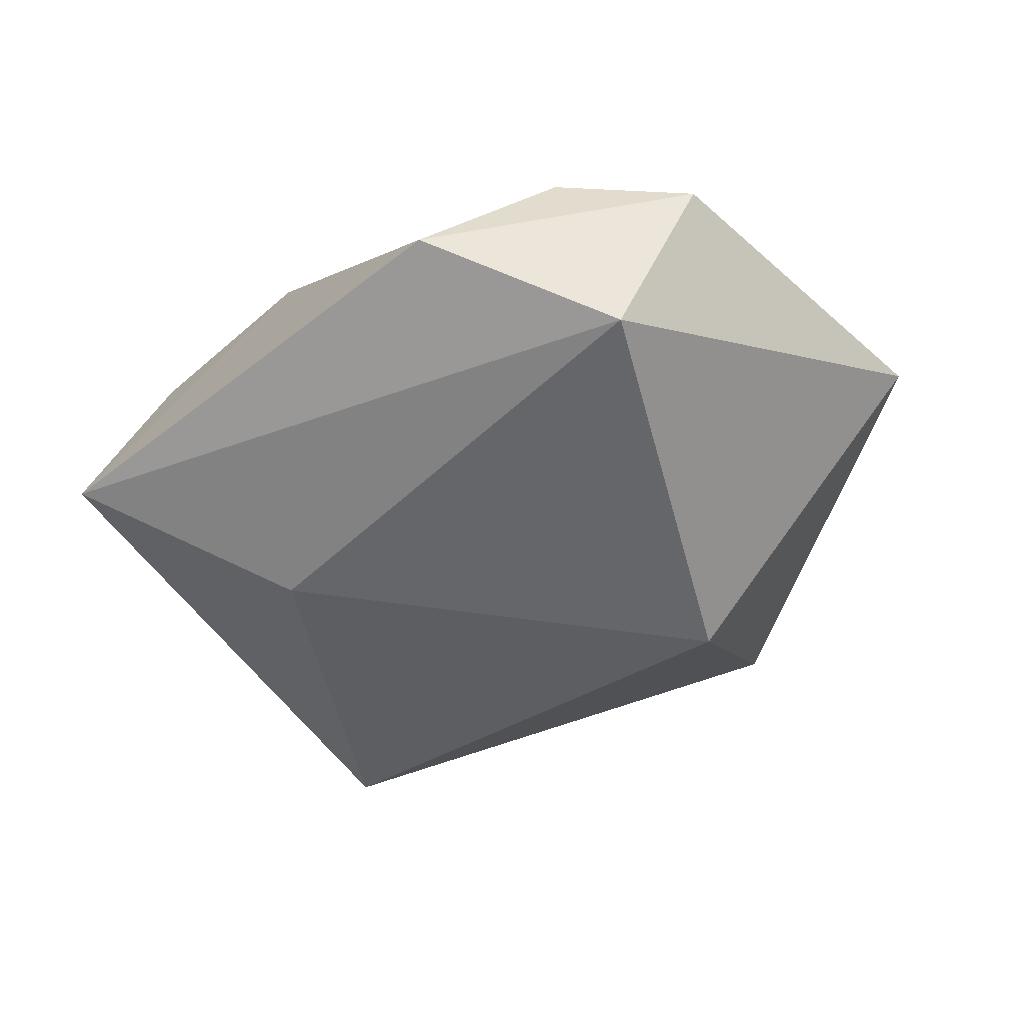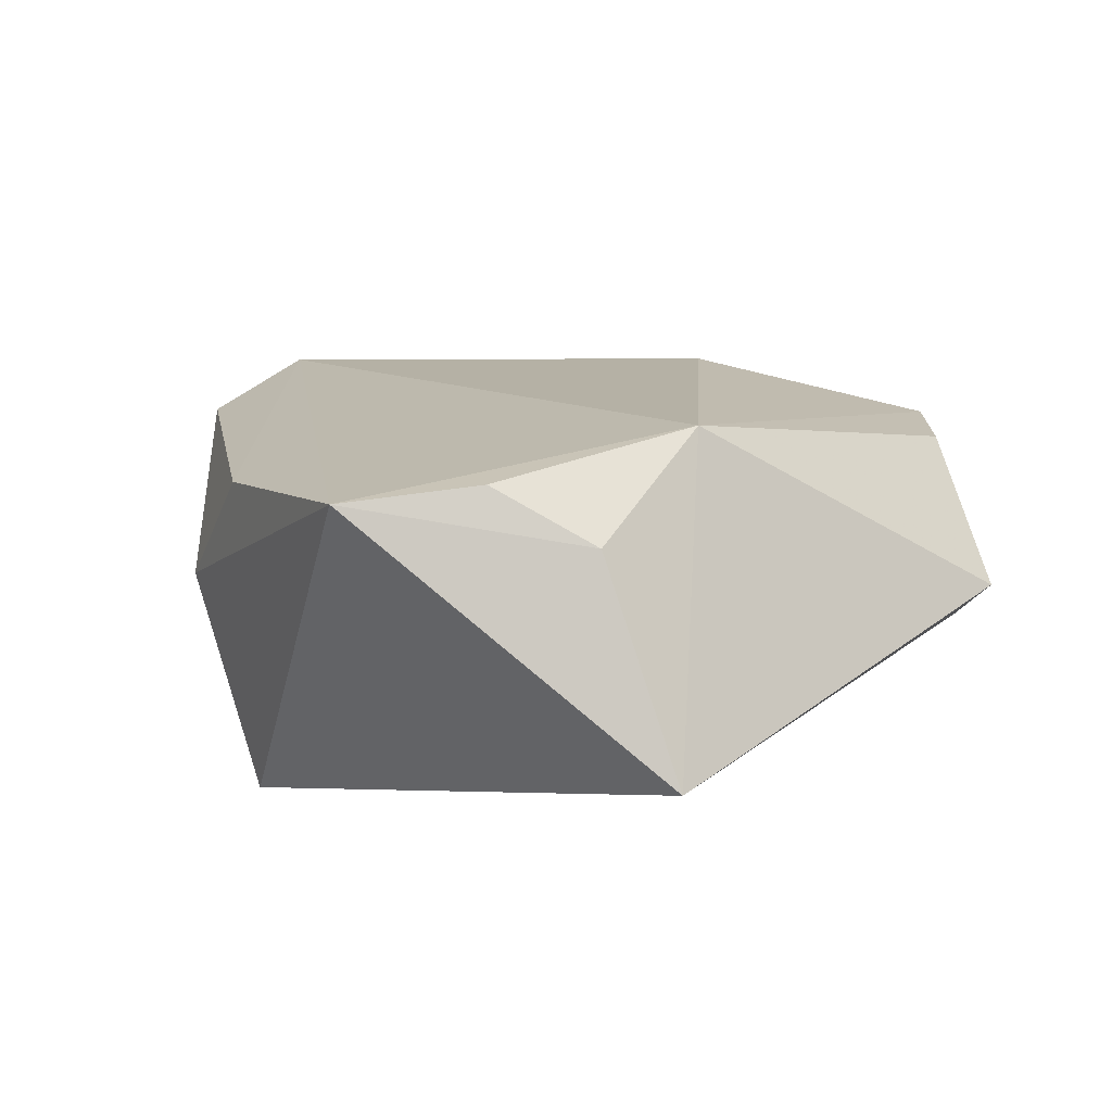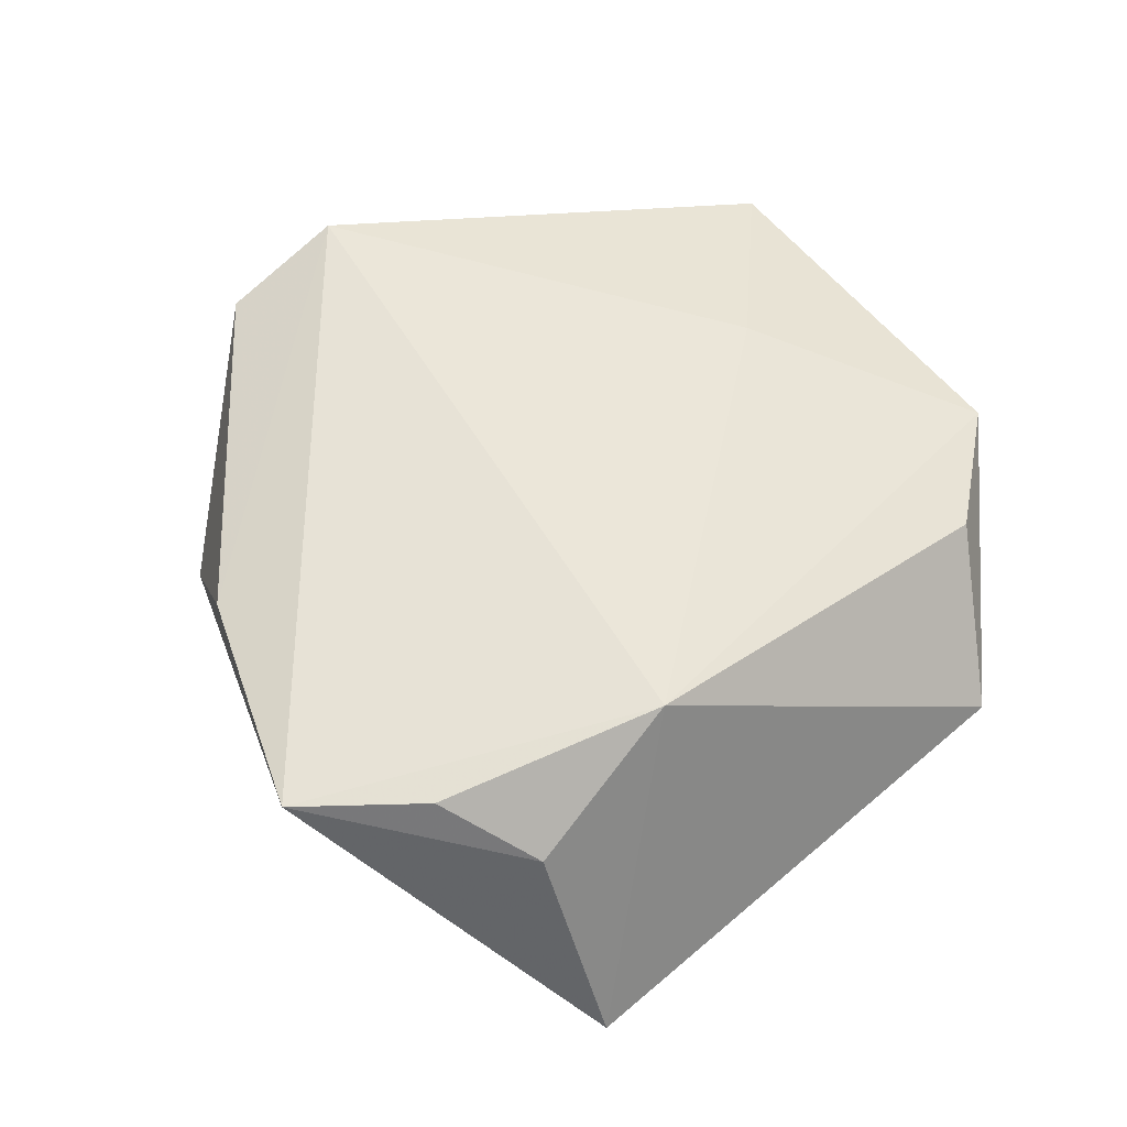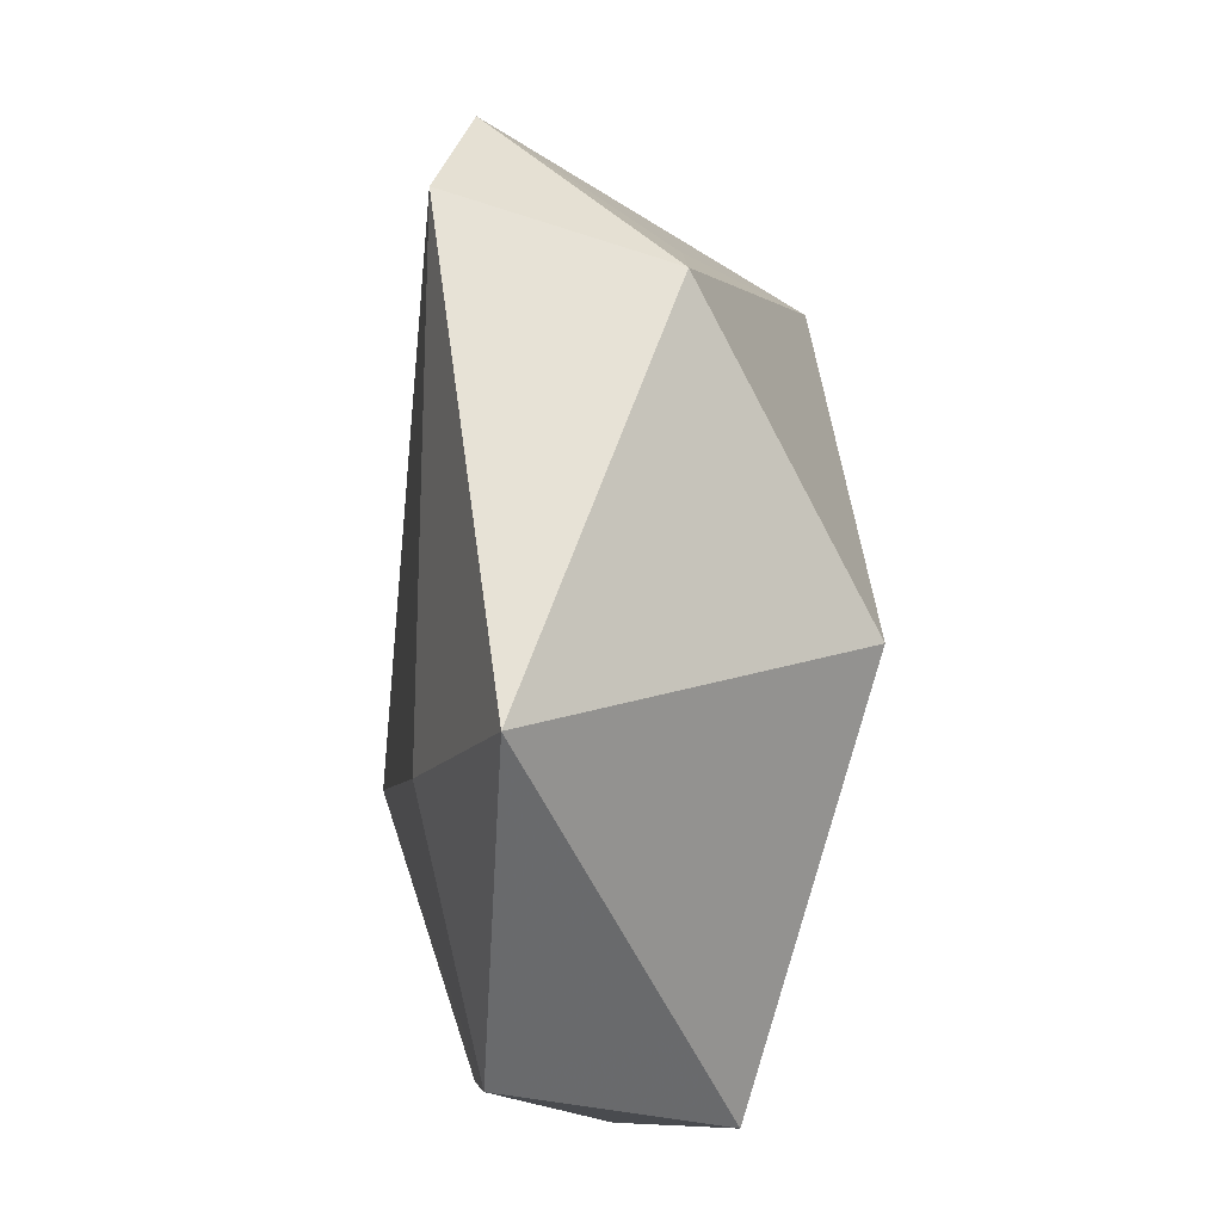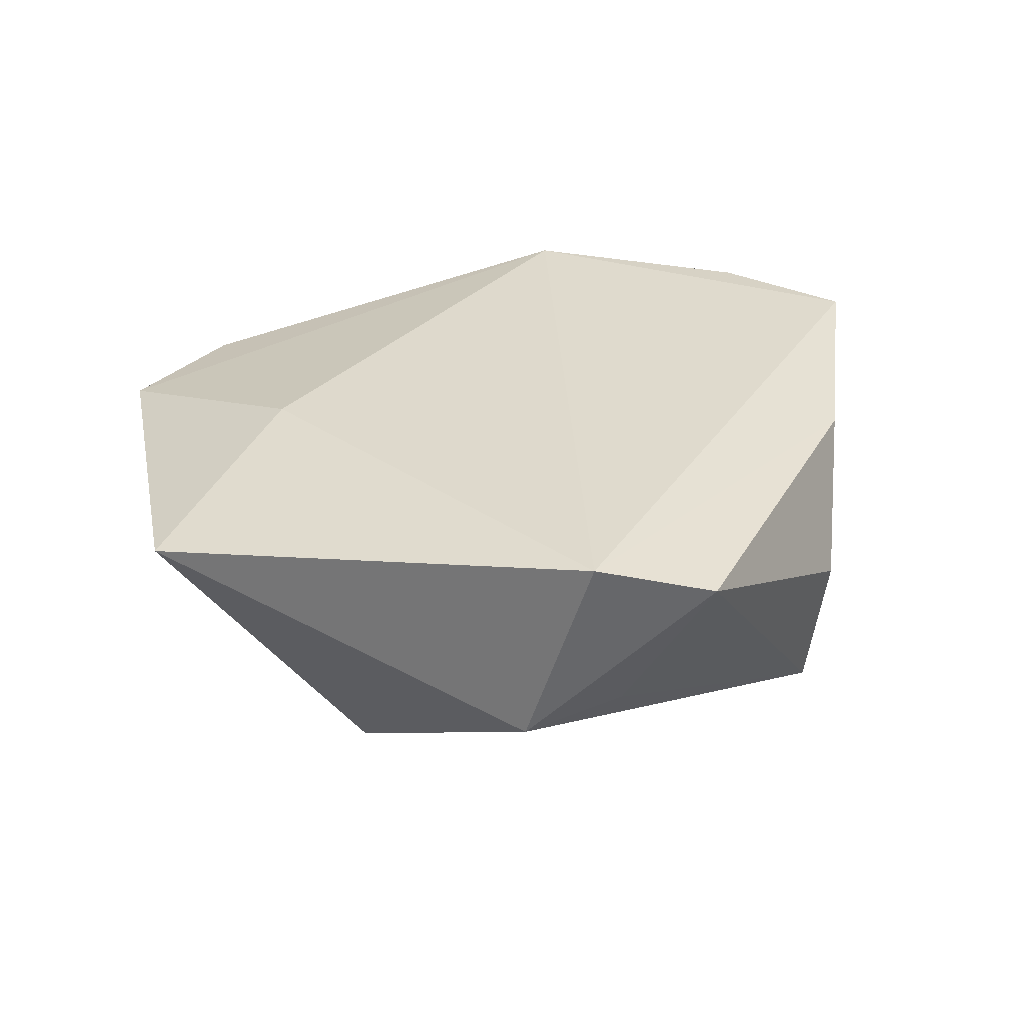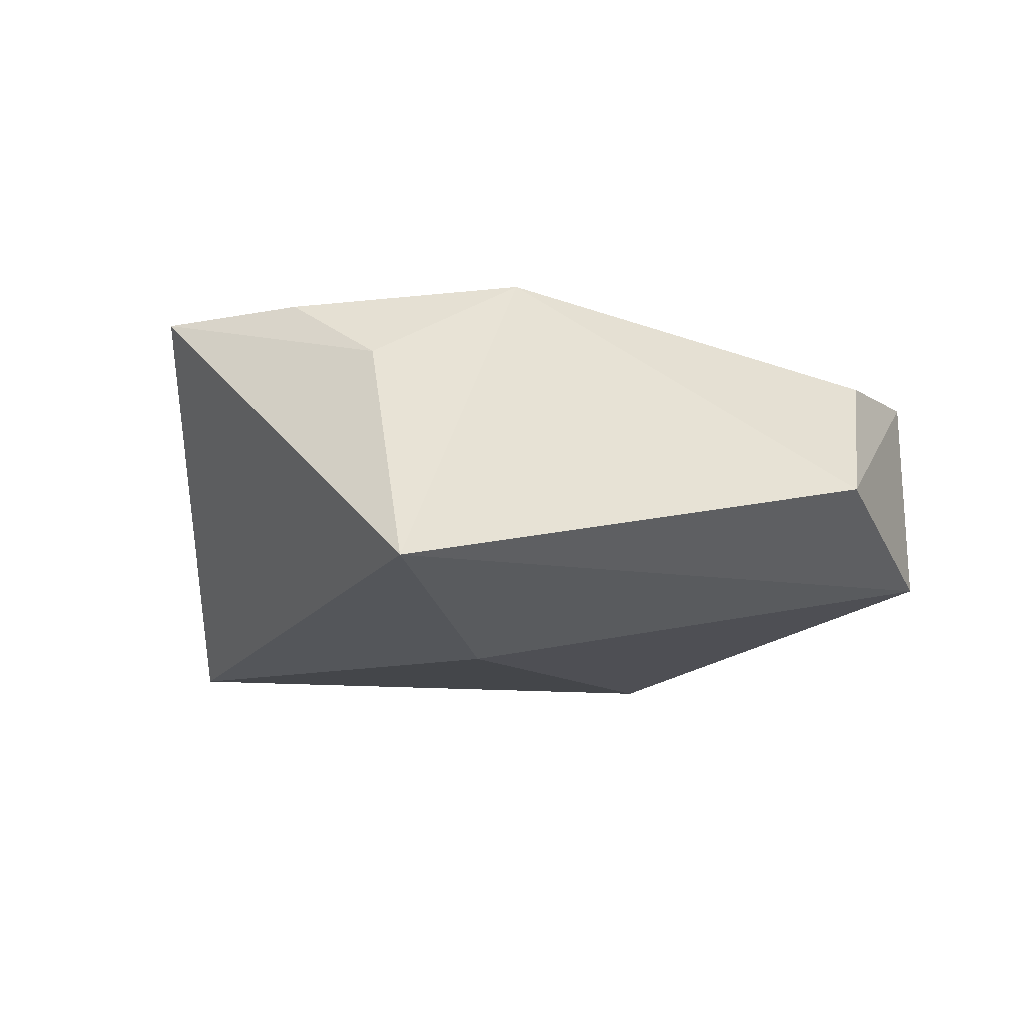
<metadata>
{"format":"obj","ext":"obj","renderer":"f3d","projection":"perspective","resolution":1024,"background":"white","views":[{"elev":-36.6,"azim":30.4,"up":"+Z"},{"elev":17.7,"azim":-57.5,"up":"+Z"},{"elev":58.7,"azim":-49.1,"up":"+Z"},{"elev":24.6,"azim":87.9,"up":"+Y"},{"elev":27.0,"azim":157.0,"up":"+Z"},{"elev":-3.8,"azim":-31.7,"up":"+Z"}]}
</metadata>
<code>
v -0.0319 0.02029 -0.02236
v -0.03353 0.02095 0.01322
v -0.0155 -0.02535 0.02191
v 0.04924 0.01418 0.009192
v 0.0237 0.009153 -0.02419
v -0.03582 -0.03564 -0.008924
v 0.01579 0.04095 -0.007187
v 0.03508 -0.03323 -0.01147
v -0.04727 -0.002743 0.01789
v 0.0273 -0.0329 0.01229
v -0.002689 0.0493 0.01074
v 0.01697 -0.04481 -0.000712
v 0.02945 -0.0003111 0.017
v -0.02747 0.03218 -0.0005941
v -0.03753 -0.0144 0.01931
v 0.01055 0.04675 0.01472
v -0.01661 -0.01891 -0.01953
v 0.002752 0.03812 -0.007414
v -0.03332 -0.02481 0.01345
v 0.04073 -0.02497 0.01128
f 9 1 6
f 14 1 9
f 16 9 3
f 7 5 1
f 4 20 8
f 8 5 4
f 5 7 4
f 4 7 16
f 17 6 1
f 1 5 17
f 8 6 17
f 17 5 8
f 16 7 11
f 1 14 11
f 9 6 19
f 6 3 19
f 20 3 10
f 13 3 20
f 20 4 13
f 16 3 13
f 13 4 16
f 2 14 9
f 2 11 14
f 2 9 16
f 16 11 2
f 18 7 1
f 1 11 18
f 18 11 7
f 15 3 9
f 9 19 15
f 15 19 3
f 12 6 8
f 8 20 12
f 20 10 12
f 12 3 6
f 12 10 3

</code>
